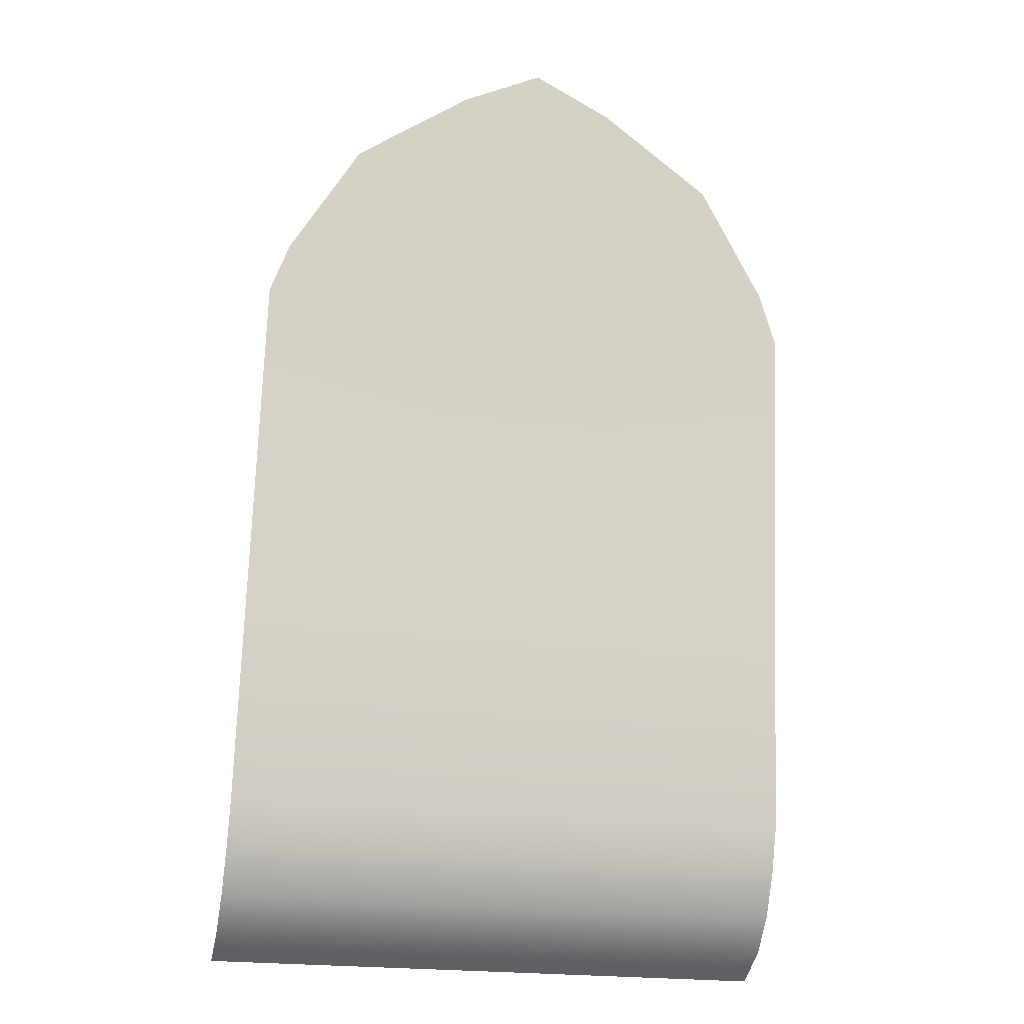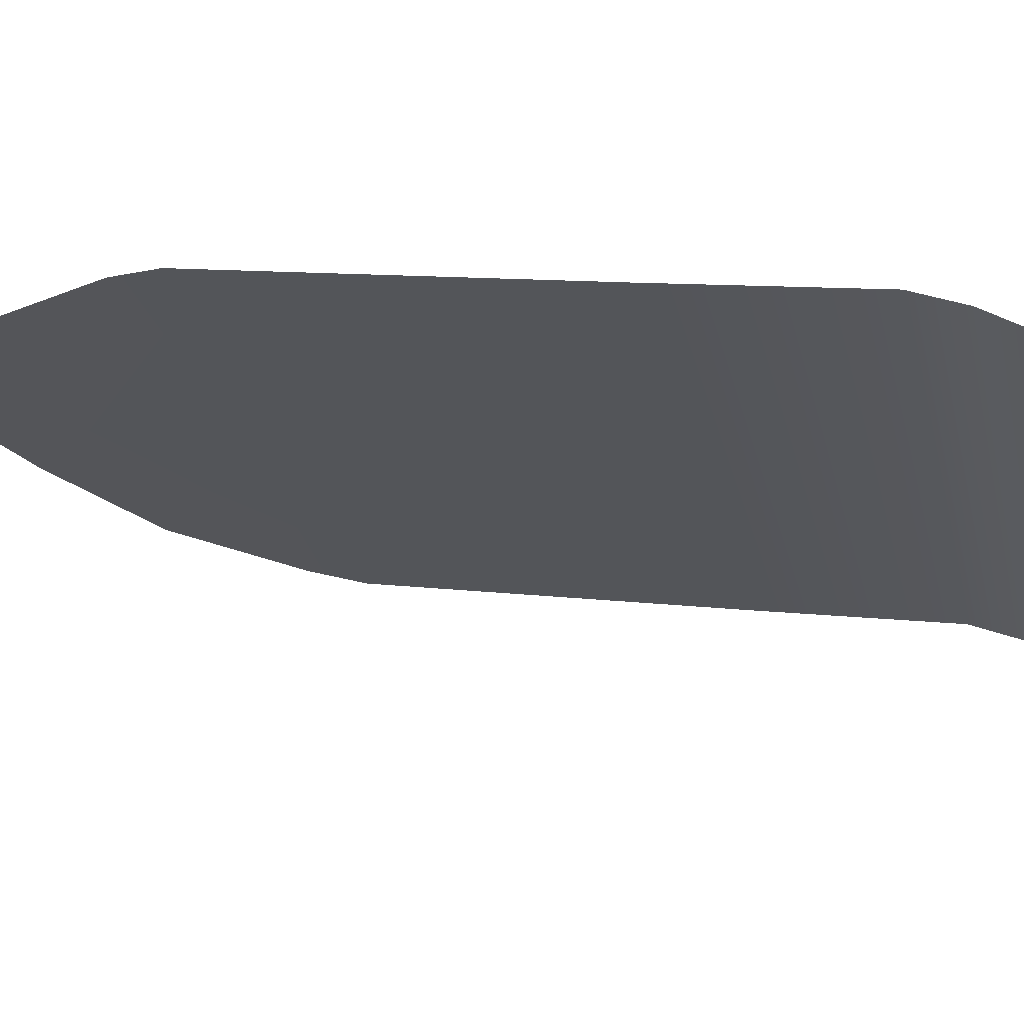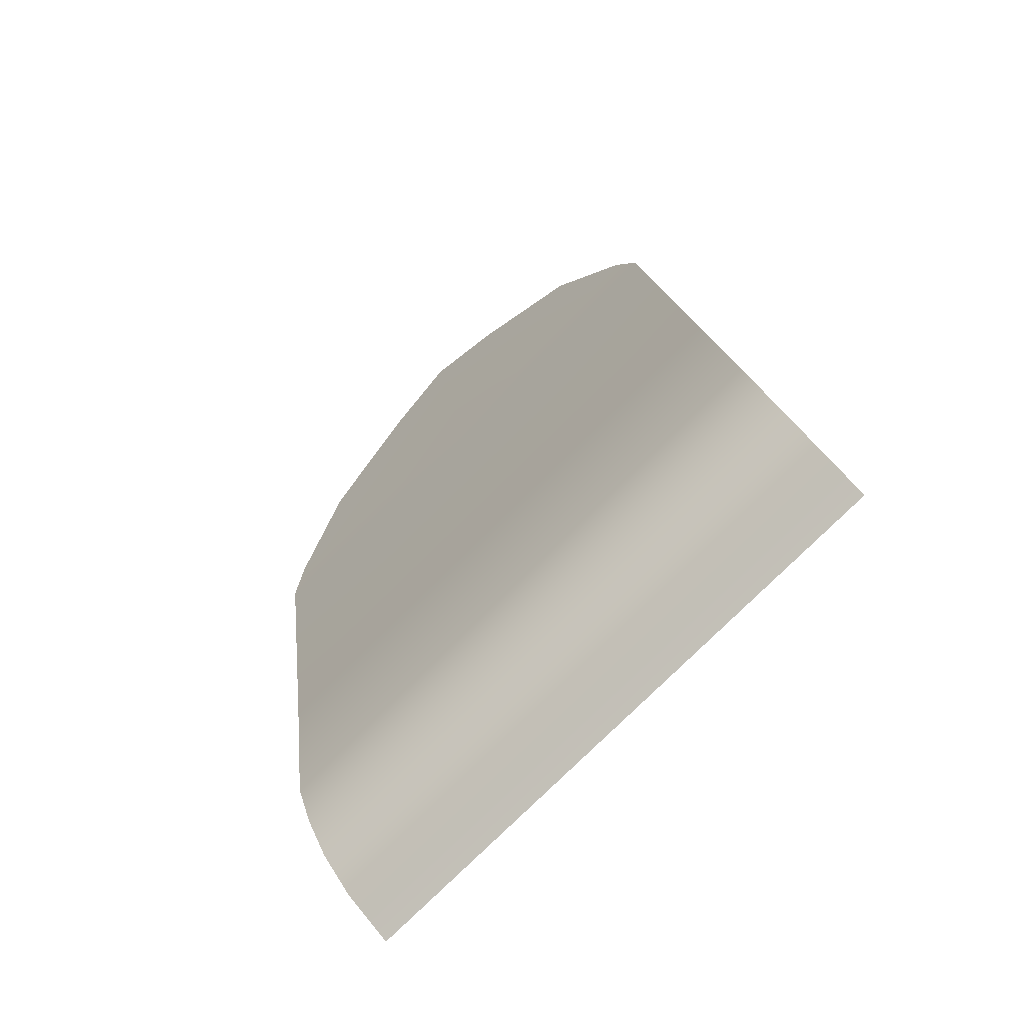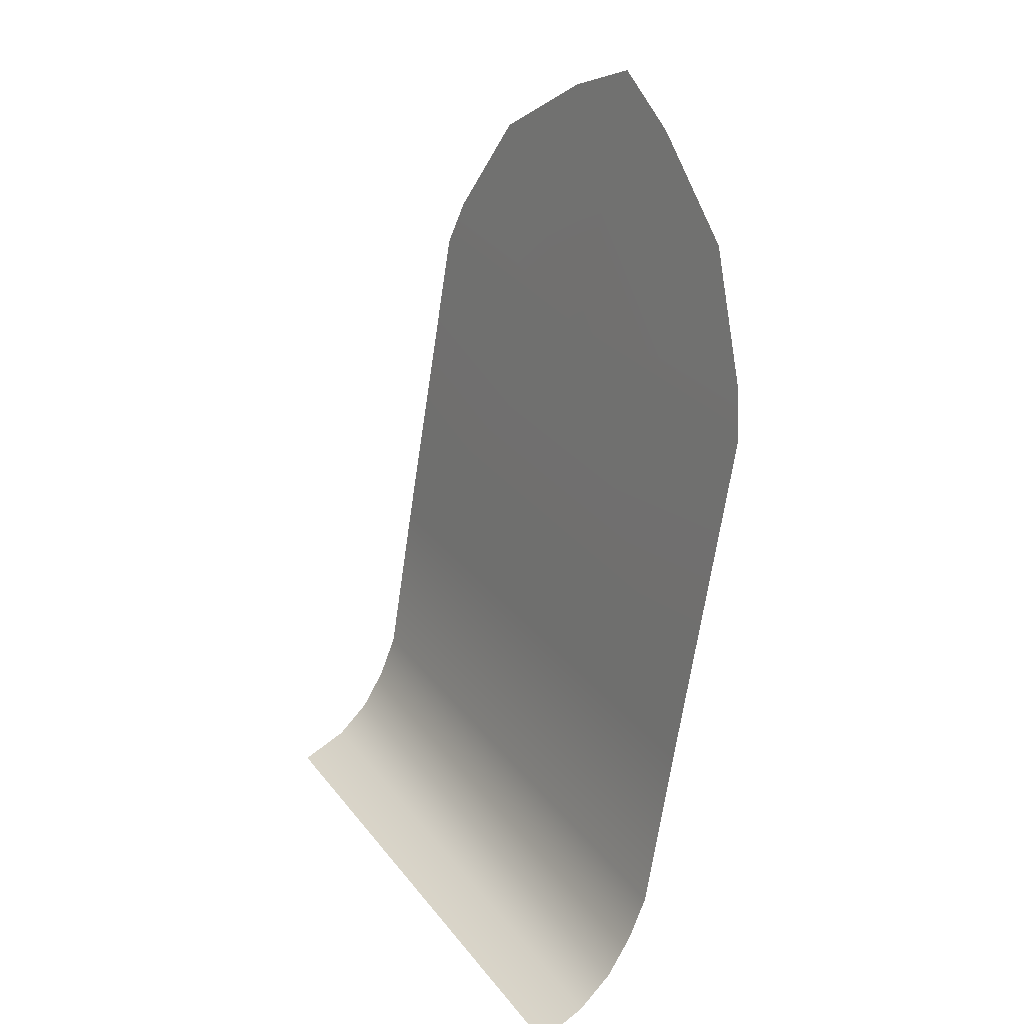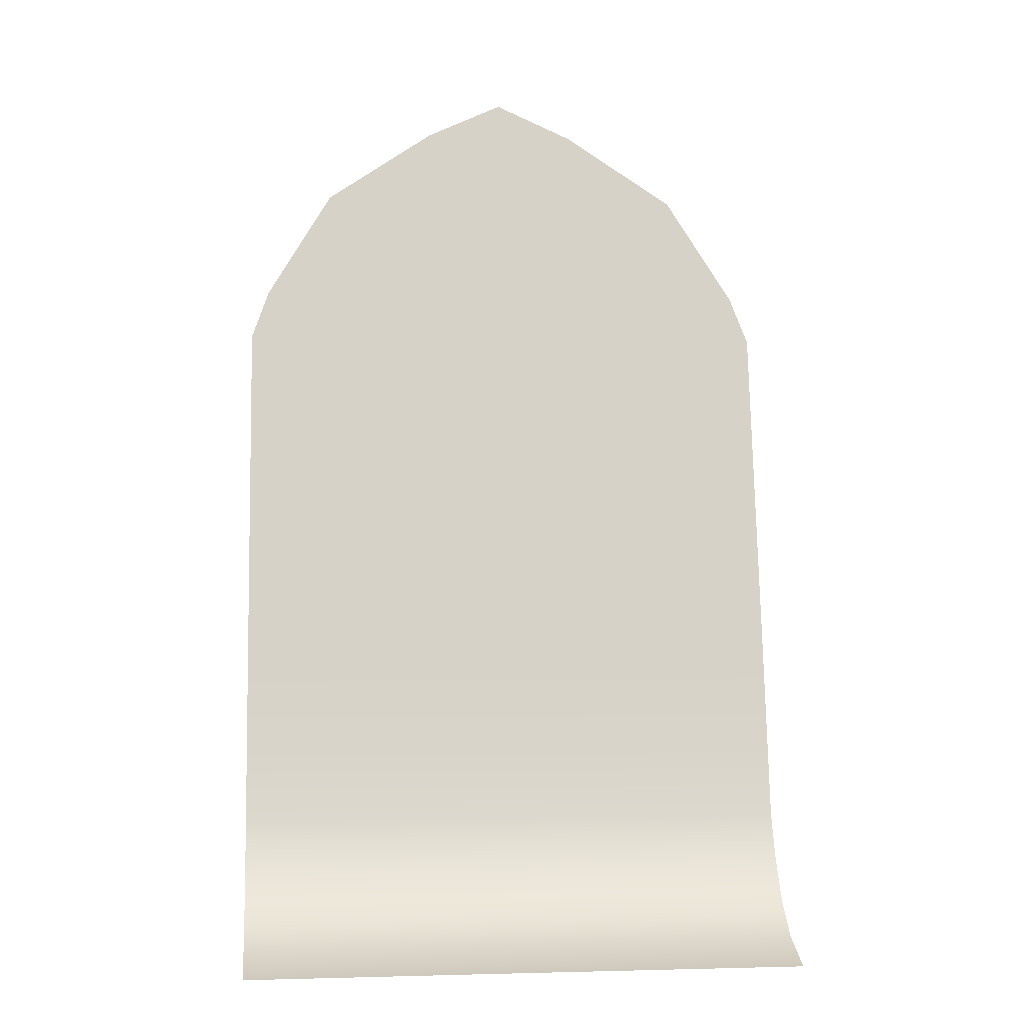
<metadata>
{"format":"obj","ext":"obj","renderer":"f3d","projection":"perspective","resolution":1024,"background":"white","views":[{"elev":-22.7,"azim":-12.4,"up":"+Y"},{"elev":-26.0,"azim":-77.4,"up":"+Z"},{"elev":-79.1,"azim":44.4,"up":"+Y"},{"elev":30.6,"azim":-120.8,"up":"+Y"},{"elev":-1.1,"azim":173.2,"up":"+Y"}]}
</metadata>
<code>
g future_light1
v 0.0005791 0.1763 -0.8236
v 1.377 0.1758 -0.8235
v 1.376 0.277 -0.5865
v 0.0005791 0.2775 -0.5866
v -1.376 0.277 -0.5865
v -1.378 0.1758 -0.8235
v -1.374 0.4289 -0.4195
v 0.0005792 0.4293 -0.4196
v 1.374 0.4289 -0.4195
v -1.372 0.623 -0.2981
v 0.0005793 0.6234 -0.2981
v 1.372 0.623 -0.2981
v -1.371 0.8432 -0.2073
v 0.0005794 0.8435 -0.2074
v 1.37 0.8432 -0.2073
v -1.363 1.708 -0.06549
v 0.0005801 1.709 -0.06554
v 1.364 1.708 -0.06549
v 0.0005807 3.379 0.2182
v -1.348 3.379 0.2182
v 1.35 3.379 0.2182
v 1.262 3.619 0.2619
v 0.9324 4.155 0.3604
v 0.3863 4.521 0.4281
v 0.0005725 4.698 0.4607
v -1.261 3.619 0.2619
v -0.3851 4.521 0.4281
v -0.9312 4.155 0.3604
g future_light1_0
f 3 2 1
f 4 3 1
f 5 4 1
f 6 5 1
f 5 7 4
f 3 4 8
f 7 8 4
f 9 3 8
f 7 10 8
f 9 8 11
f 10 11 8
f 12 9 11
f 10 13 11
f 12 11 14
f 13 14 11
f 15 12 14
f 13 16 14
f 15 14 17
f 16 17 14
f 18 15 17
f 17 16 19
f 18 17 19
f 16 20 19
f 21 18 19
f 22 21 19
f 23 22 19
f 19 24 23
f 19 25 24
f 26 19 20
f 25 19 26
f 26 27 25
f 26 28 27

</code>
